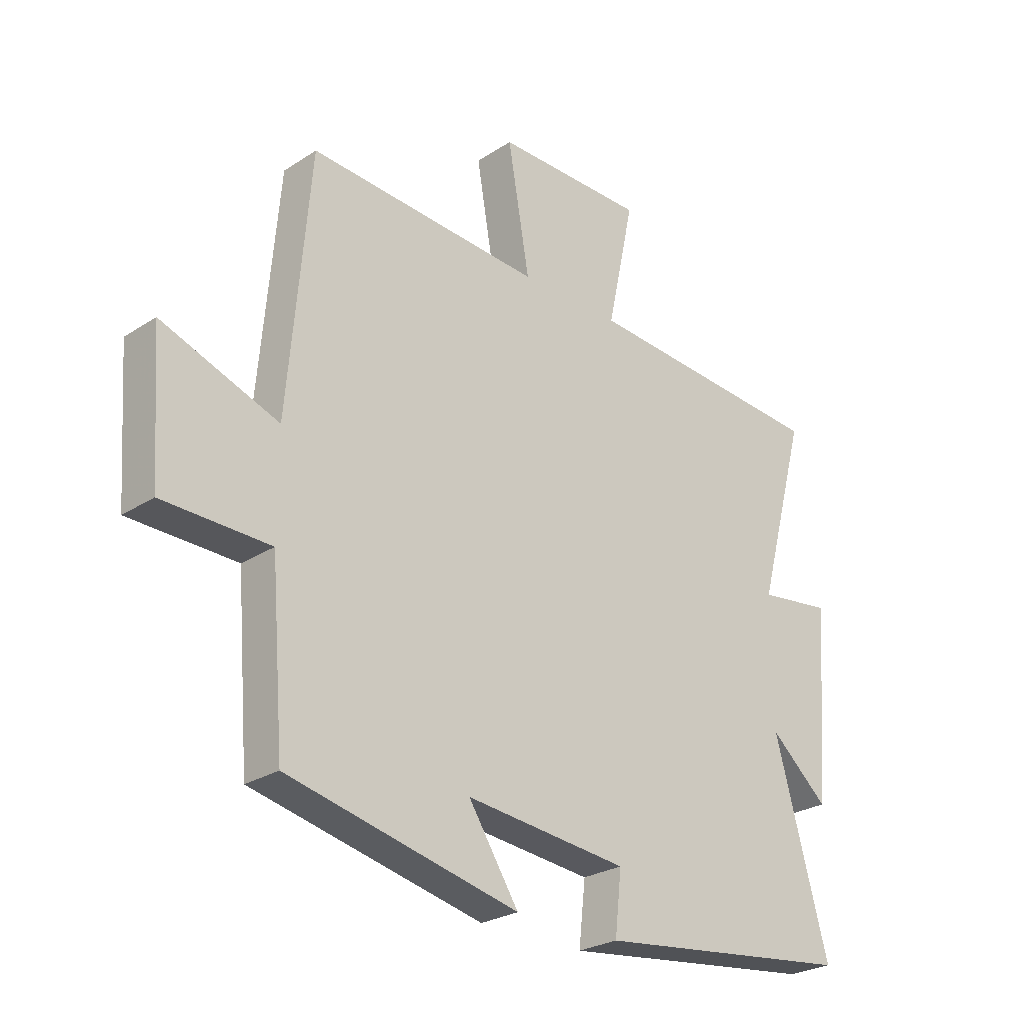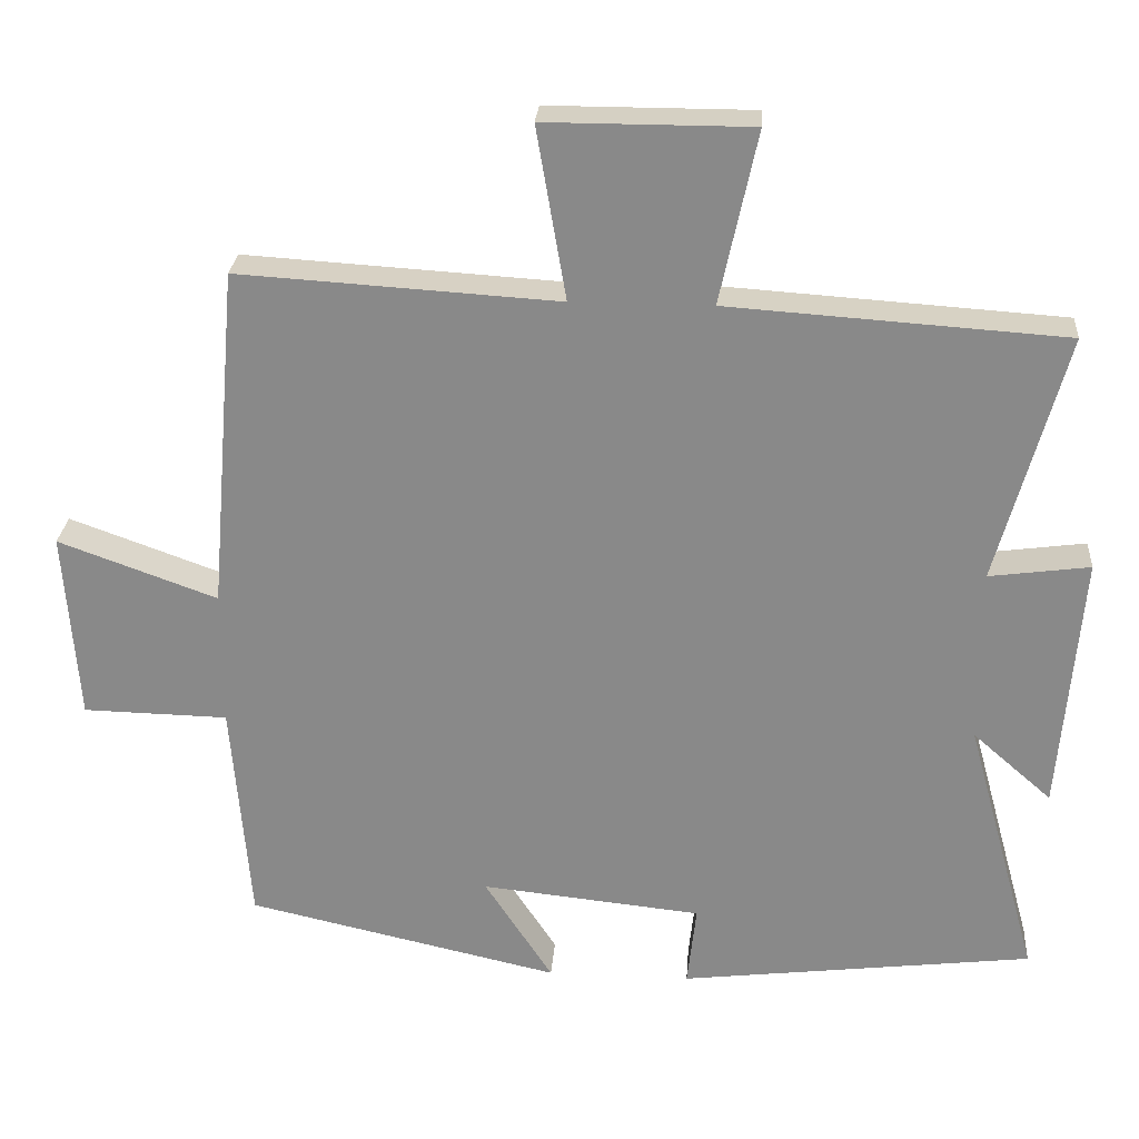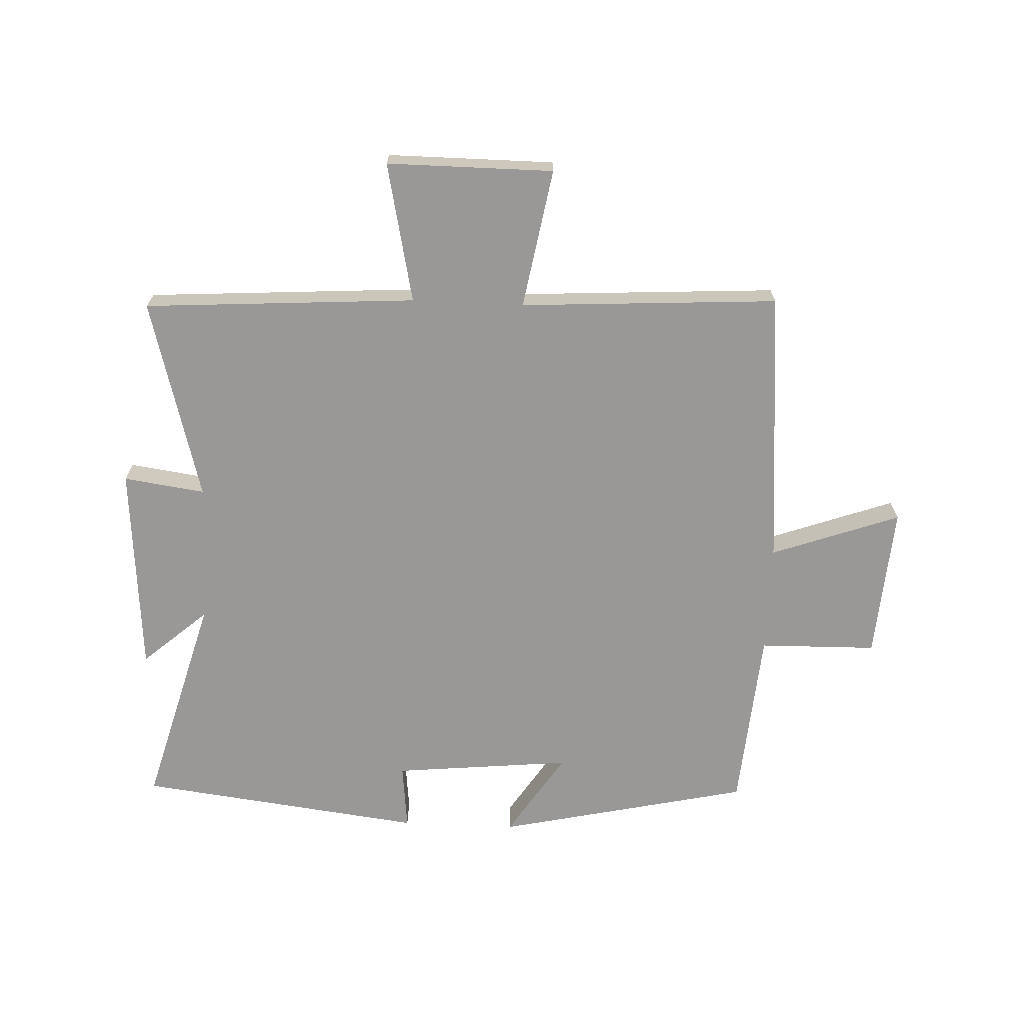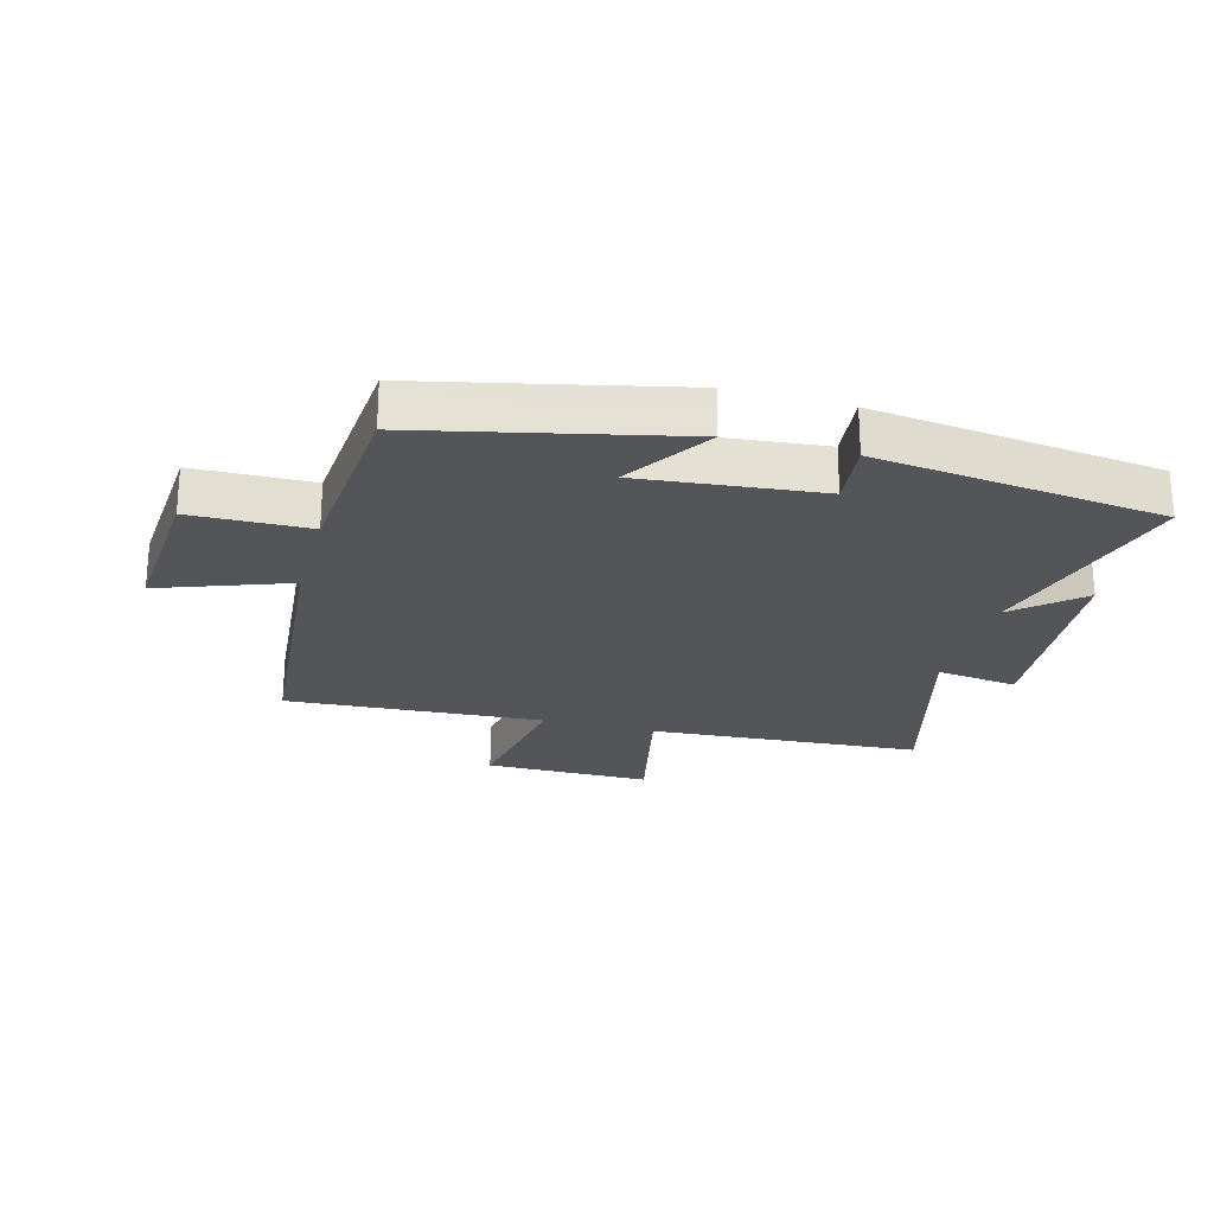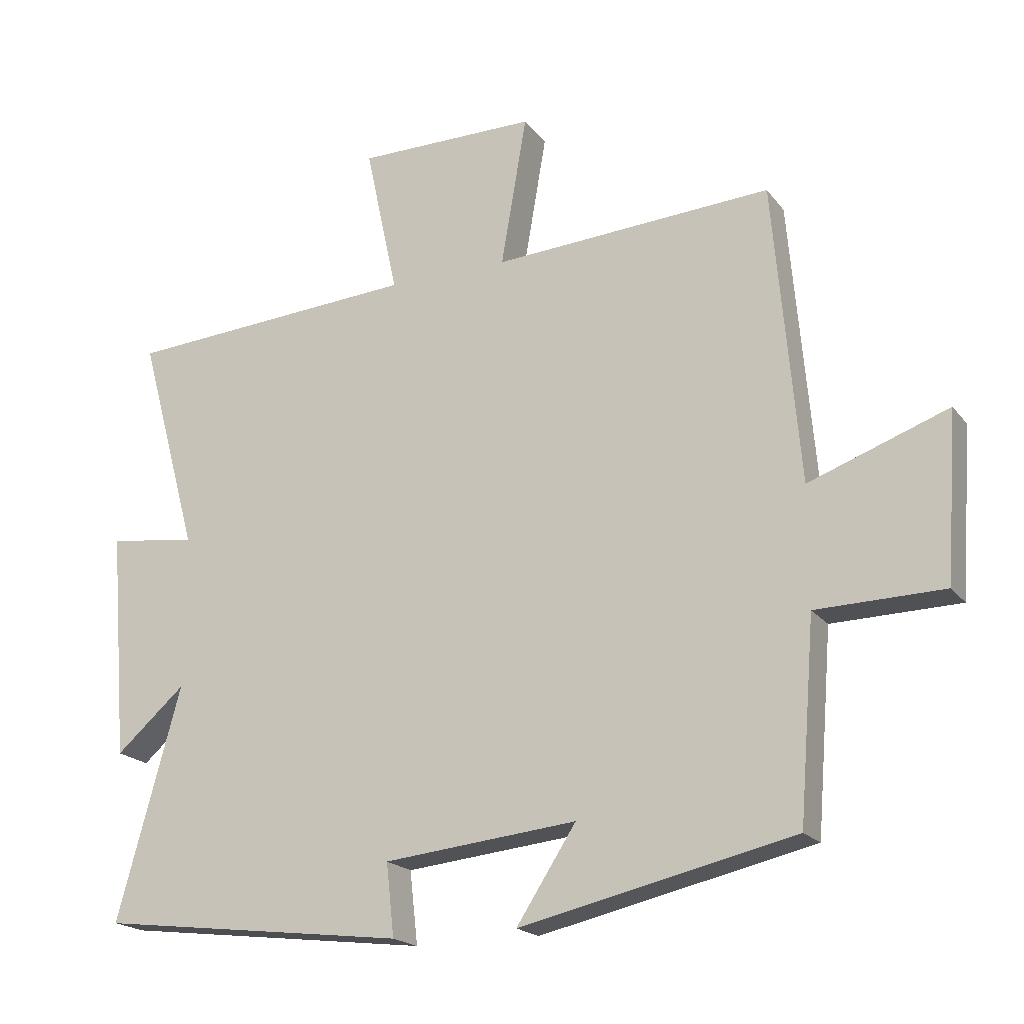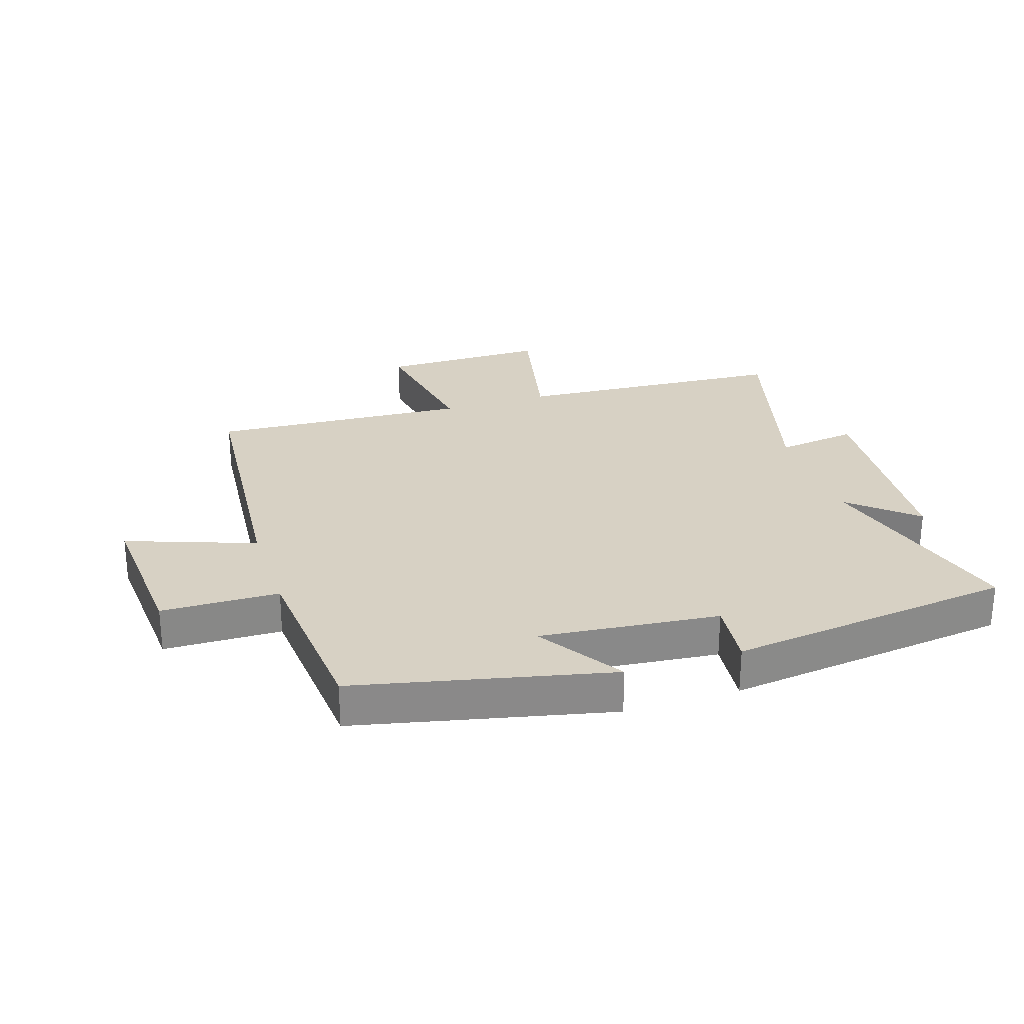
<metadata>
{"format":"obj","ext":"obj","renderer":"f3d","projection":"perspective","resolution":1024,"background":"white","views":[{"elev":-26.3,"azim":135.6,"up":"+Z"},{"elev":26.3,"azim":-175.8,"up":"+Z"},{"elev":-68.6,"azim":-2.6,"up":"+Y"},{"elev":-24.1,"azim":164.8,"up":"+Y"},{"elev":-19.5,"azim":26.0,"up":"+Z"},{"elev":27.1,"azim":162.0,"up":"+Y"}]}
</metadata>
<code>
v -0.59 0.07 0.47
v -0.145 0.07 0.5
v -0.194 0.07 0.728
v 0.078 0.07 0.728
v 0.039 0.07 0.5
v 0.461 0.07 0.526
v 0.5 0.07 0.072
v 0.71 0.07 0.148
v 0.692 0.07 -0.104
v 0.5 0.07 -0.108
v 0.476 0.07 -0.407
v 0.062 0.07 -0.5
v 0.152 0.07 -0.361
v -0.14 0.07 -0.391
v -0.128 0.07 -0.5
v -0.596 0.07 -0.443
v -0.5 0.07 -0.093
v -0.605 0.07 -0.185
v -0.633 0.07 0.159
v -0.5 0.07 0.141
v -0.59 0 0.47
v -0.145 0 0.5
v -0.194 0 0.728
v 0.078 0 0.728
v 0.039 0 0.5
v 0.461 0 0.526
v 0.5 0 0.072
v 0.71 0 0.148
v 0.692 0 -0.104
v 0.5 0 -0.108
v 0.476 0 -0.407
v 0.062 0 -0.5
v 0.152 0 -0.361
v -0.14 0 -0.391
v -0.128 0 -0.5
v -0.596 0 -0.443
v -0.5 0 -0.093
v -0.605 0 -0.185
v -0.633 0 0.159
v -0.5 0 0.141
f 17 18 19 20
f 14 15 16 17
f 13 14 17 20
f 10 11 12 13
f 20 1 2
f 13 20 2
f 10 13 2
f 7 8 9 10
f 5 6 7 10
f 2 3 4 5
f 2 5 10
f 40 39 38 37
f 37 36 35 34
f 40 37 34 33
f 33 32 31 30
f 22 21 40
f 22 40 33
f 22 33 30
f 30 29 28 27
f 30 27 26 25
f 25 24 23 22
f 30 25 22
f 1 21 22 2
f 2 22 23 3
f 3 23 24 4
f 4 24 25 5
f 5 25 26 6
f 6 26 27 7
f 7 27 28 8
f 8 28 29 9
f 9 29 30 10
f 10 30 31 11
f 11 31 32 12
f 12 32 33 13
f 13 33 34 14
f 14 34 35 15
f 15 35 36 16
f 16 36 37 17
f 17 37 38 18
f 18 38 39 19
f 19 39 40 20
f 20 40 21 1

</code>
